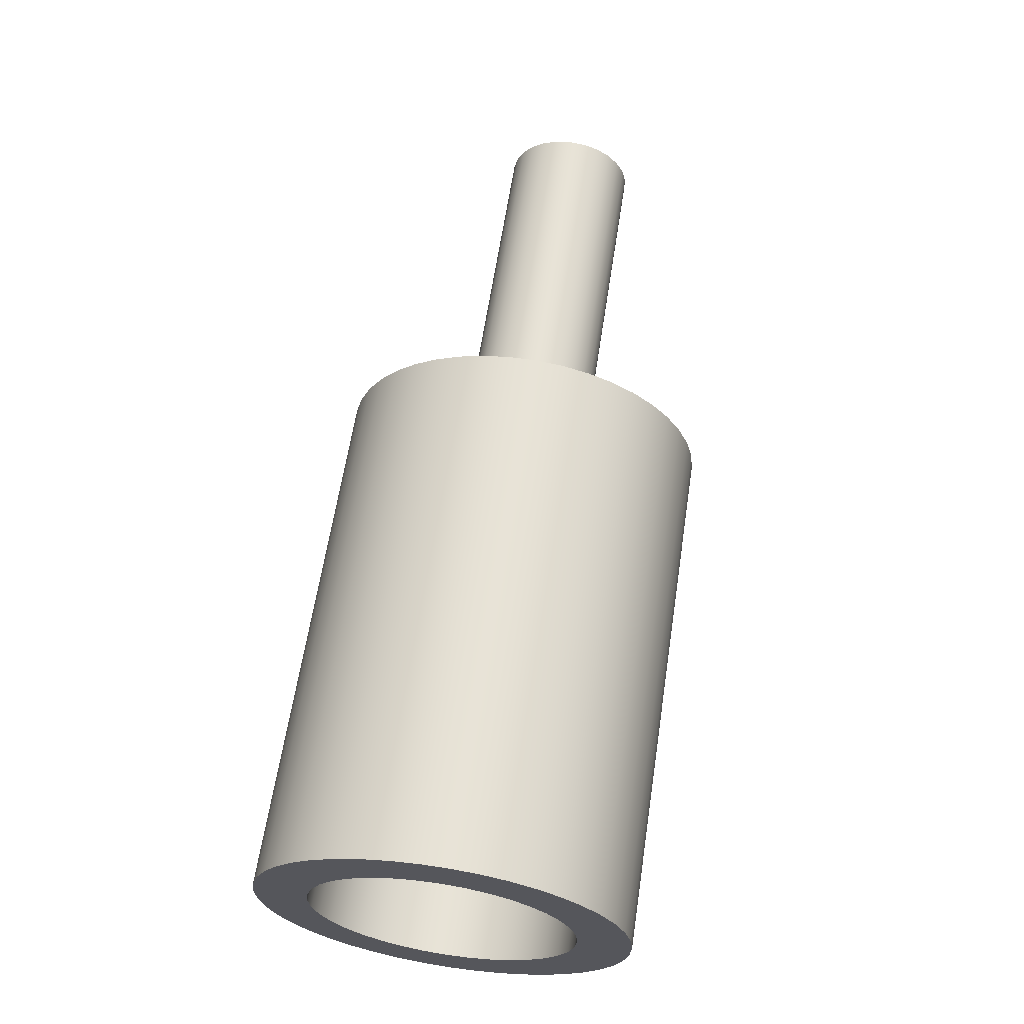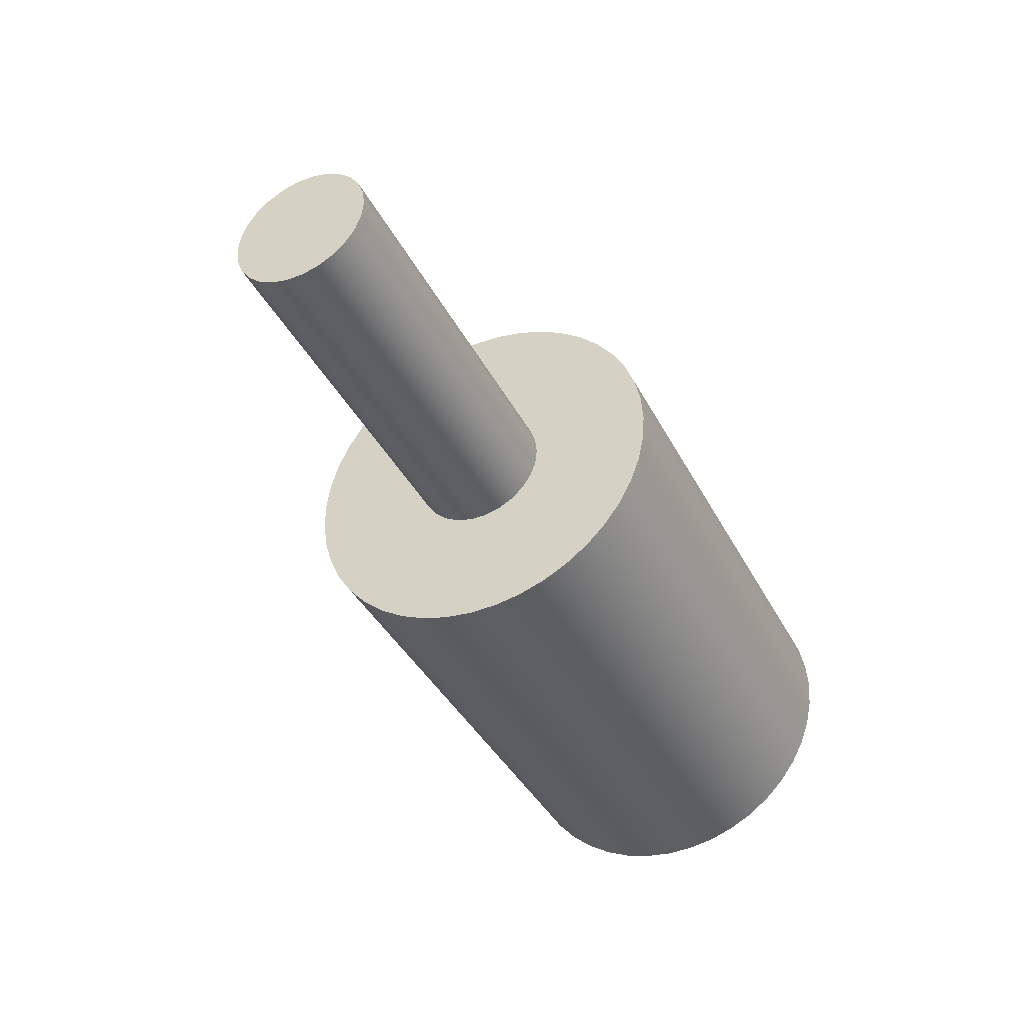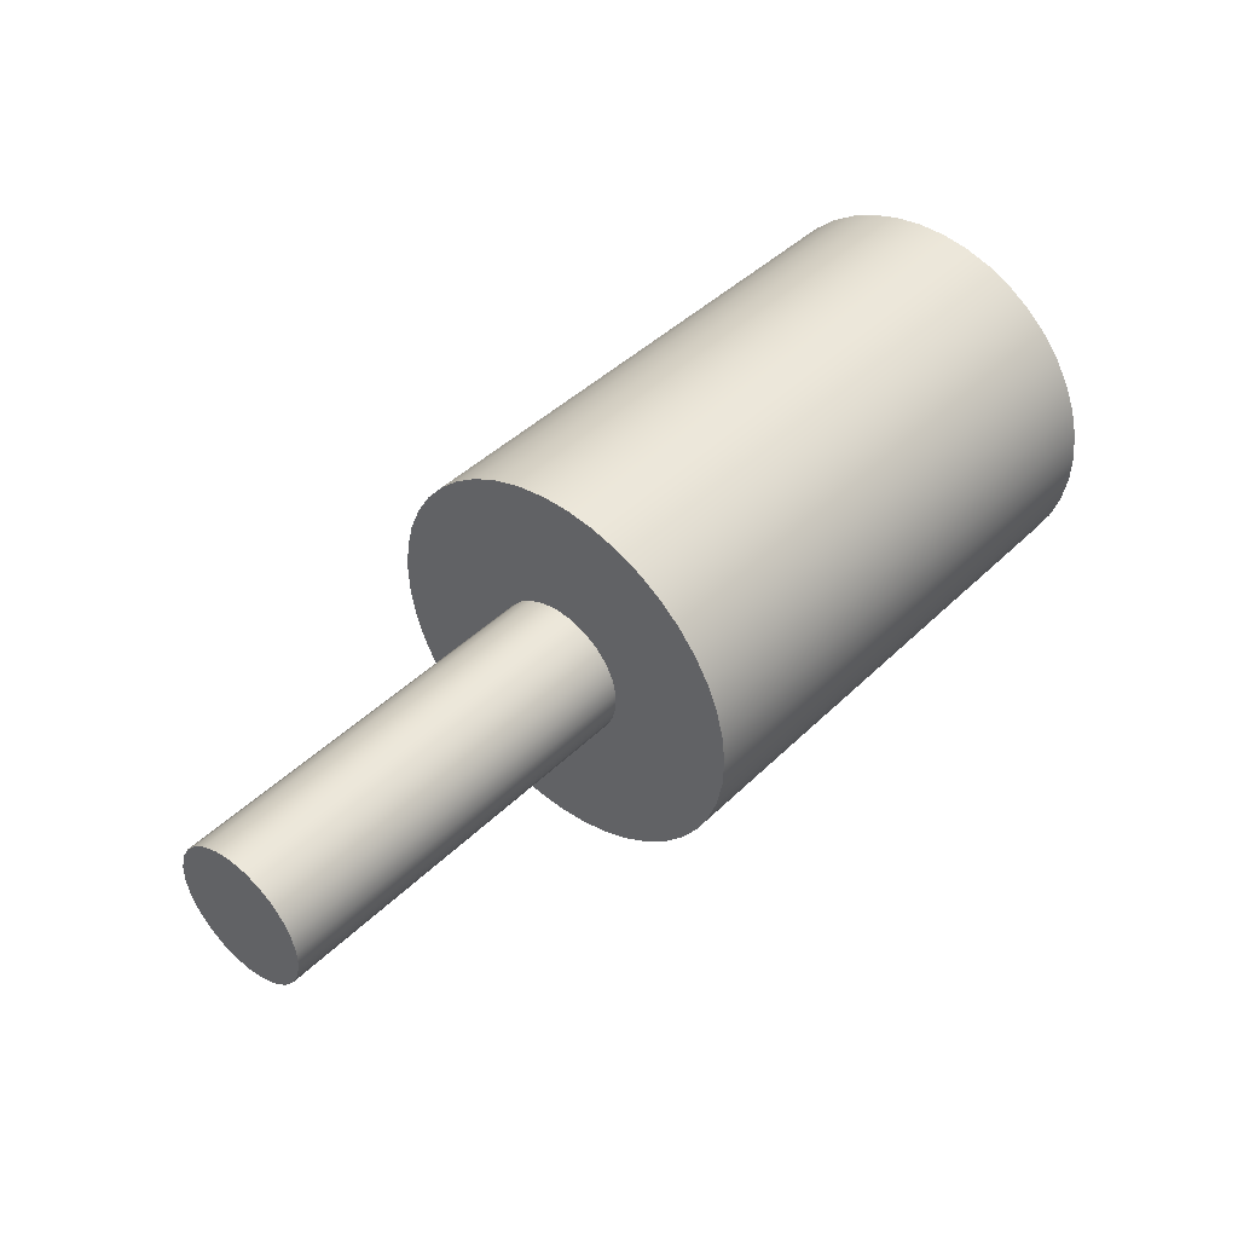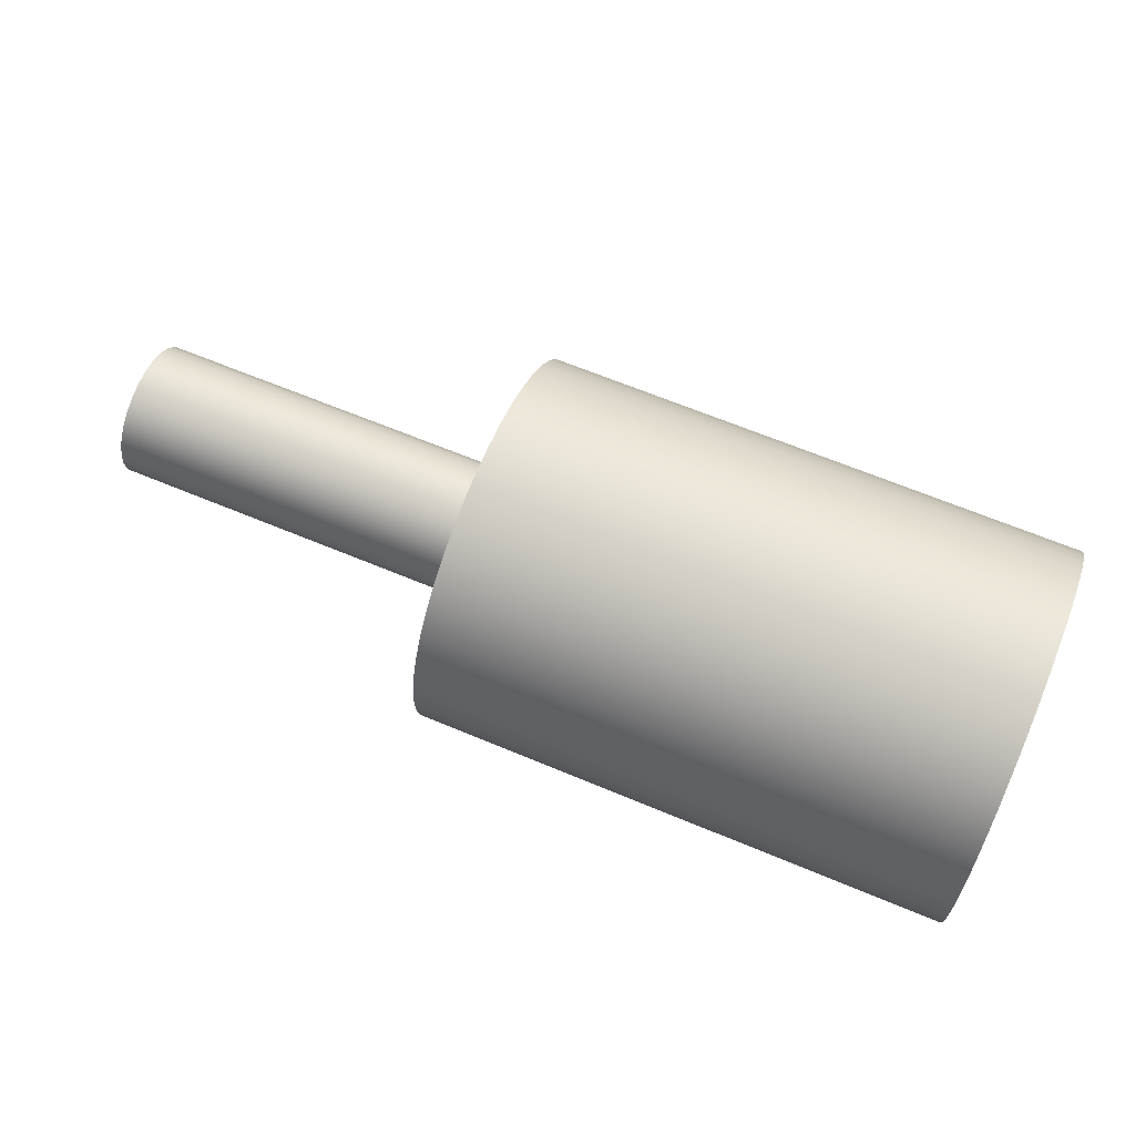
<metadata>
{"format":"obj","ext":"obj","renderer":"f3d","projection":"perspective","resolution":1024,"background":"white","views":[{"elev":62.9,"azim":-81.3,"up":"+Z"},{"elev":-39.5,"azim":115.3,"up":"+Y"},{"elev":43.2,"azim":131.1,"up":"+Z"},{"elev":66.1,"azim":-157.3,"up":"+Y"}]}
</metadata>
<code>
v -0.2 1 -5.25
v -0.2 1.043 -5.246
v -0.2 1.086 -5.235
v -0.2 1.125 -5.217
v -0.2 1.161 -5.192
v -0.2 1.192 -5.161
v -0.2 1.217 -5.125
v -0.2 1.235 -5.086
v -0.2 1.246 -5.043
v -0.2 1.25 -5
v -0.2 1.246 -4.957
v -0.2 1.235 -4.914
v -0.2 1.217 -4.875
v -0.2 1.192 -4.839
v -0.2 1.161 -4.808
v -0.2 1.125 -4.783
v -0.2 1.086 -4.765
v -0.2 1.043 -4.754
v -0.2 1 -4.75
v -0.2 0.9566 -4.754
v -0.2 0.9145 -4.765
v -0.2 0.875 -4.783
v -0.2 0.8393 -4.808
v -0.2 0.8085 -4.839
v -0.2 0.7835 -4.875
v -0.2 0.7651 -4.914
v -0.2 0.7538 -4.957
v -0.2 0.75 -5
v -0.2 0.7538 -5.043
v -0.2 0.7651 -5.086
v -0.2 0.7835 -5.125
v -0.2 0.8085 -5.161
v -0.2 0.8393 -5.192
v -0.2 0.875 -5.217
v -0.2 0.9145 -5.235
v -0.2 0.9566 -5.246
v -1 1 -5.25
v -1 0.9566 -5.246
v -1 0.9145 -5.235
v -1 0.875 -5.217
v -1 0.8393 -5.192
v -1 0.8085 -5.161
v -1 0.7835 -5.125
v -1 0.7651 -5.086
v -1 0.7538 -5.043
v -1 0.75 -5
v -1 0.7538 -4.957
v -1 0.7651 -4.914
v -1 0.7835 -4.875
v -1 0.8085 -4.839
v -1 0.8393 -4.808
v -1 0.875 -4.783
v -1 0.9145 -4.765
v -1 0.9566 -4.754
v -1 1 -4.75
v -1 1.043 -4.754
v -1 1.086 -4.765
v -1 1.125 -4.783
v -1 1.161 -4.808
v -1 1.192 -4.839
v -1 1.217 -4.875
v -1 1.235 -4.914
v -1 1.246 -4.957
v -1 1.25 -5
v -1 1.246 -5.043
v -1 1.235 -5.086
v -1 1.217 -5.125
v -1 1.192 -5.161
v -1 1.161 -5.192
v -1 1.125 -5.217
v -1 1.086 -5.235
v -1 1.043 -5.246
v -0.2 1 -5.25
v -1 1 -5.25
v -0.2 1 -5.25
v -0.2 0.9566 -5.246
v -0.2 0.9145 -5.235
v -0.2 0.875 -5.217
v -0.2 0.8393 -5.192
v -0.2 0.8085 -5.161
v -0.2 0.7835 -5.125
v -0.2 0.7651 -5.086
v -0.2 0.7538 -5.043
v -0.2 0.75 -5
v -0.2 0.7538 -4.957
v -0.2 0.7651 -4.914
v -0.2 0.7835 -4.875
v -0.2 0.8085 -4.839
v -0.2 0.8393 -4.808
v -0.2 0.875 -4.783
v -0.2 0.9145 -4.765
v -0.2 0.9566 -4.754
v -0.2 1 -4.75
v -0.2 1.043 -4.754
v -0.2 1.086 -4.765
v -0.2 1.125 -4.783
v -0.2 1.161 -4.808
v -0.2 1.192 -4.839
v -0.2 1.217 -4.875
v -0.2 1.235 -4.914
v -0.2 1.246 -4.957
v -0.2 1.25 -5
v -0.2 1.246 -5.043
v -0.2 1.235 -5.086
v -0.2 1.217 -5.125
v -0.2 1.192 -5.161
v -0.2 1.161 -5.192
v -0.2 1.125 -5.217
v -0.2 1.086 -5.235
v -0.2 1.043 -5.246
v 0.7 1 -4.875
v 0.7 0.9701 -4.879
v 0.7 0.9419 -4.889
v 0.7 0.9171 -4.906
v 0.7 0.8971 -4.929
v 0.7 0.8831 -4.956
v 0.7 0.8759 -4.985
v 0.7 0.8759 -5.015
v 0.7 0.8831 -5.044
v 0.7 0.8971 -5.071
v 0.7 0.9171 -5.094
v 0.7 0.9419 -5.111
v 0.7 0.9701 -5.121
v 0.7 1 -5.125
v 0.7 1.03 -5.121
v 0.7 1.058 -5.111
v 0.7 1.083 -5.094
v 0.7 1.103 -5.071
v 0.7 1.117 -5.044
v 0.7 1.124 -5.015
v 0.7 1.124 -4.985
v 0.7 1.117 -4.956
v 0.7 1.103 -4.929
v 0.7 1.083 -4.906
v 0.7 1.058 -4.889
v 0.7 1.03 -4.879
v 0 1 -5.35
v 0 1.051 -5.346
v 0 1.101 -5.335
v 0 1.149 -5.317
v 0 1.193 -5.292
v 0 1.234 -5.261
v 0 1.269 -5.224
v 0 1.299 -5.182
v 0 1.322 -5.137
v 0 1.339 -5.089
v 0 1.348 -5.038
v 0 1.35 -4.987
v 0 1.344 -4.936
v 0 1.331 -4.887
v 0 1.311 -4.84
v 0 1.285 -4.796
v 0 1.252 -4.757
v 0 1.214 -4.723
v 0 1.171 -4.695
v 0 1.125 -4.673
v 0 1.076 -4.658
v 0 1.026 -4.651
v 0 0.9745 -4.651
v 0 0.9239 -4.658
v 0 0.875 -4.673
v 0 0.8287 -4.695
v 0 0.7861 -4.723
v 0 0.748 -4.757
v 0 0.7153 -4.796
v 0 0.6887 -4.84
v 0 0.6687 -4.887
v 0 0.6558 -4.936
v 0 0.6502 -4.987
v 0 0.6521 -5.038
v 0 0.6614 -5.089
v 0 0.6779 -5.137
v 0 0.7012 -5.182
v 0 0.731 -5.224
v 0 0.7664 -5.261
v 0 0.8069 -5.292
v 0 0.8514 -5.317
v 0 0.8992 -5.335
v 0 0.949 -5.346
v 0 1 -4.875
v 0 1.03 -4.879
v 0 1.058 -4.889
v 0 1.083 -4.906
v 0 1.103 -4.929
v 0 1.117 -4.956
v 0 1.124 -4.985
v 0 1.124 -5.015
v 0 1.117 -5.044
v 0 1.103 -5.071
v 0 1.083 -5.094
v 0 1.058 -5.111
v 0 1.03 -5.121
v 0 1 -5.125
v 0 0.9701 -5.121
v 0 0.9419 -5.111
v 0 0.9171 -5.094
v 0 0.8971 -5.071
v 0 0.8831 -5.044
v 0 0.8759 -5.015
v 0 0.8759 -4.985
v 0 0.8831 -4.956
v 0 0.8971 -4.929
v 0 0.9171 -4.906
v 0 0.9419 -4.889
v 0 0.9701 -4.879
v 0.7 1 -4.875
v 0.7 1.03 -4.879
v 0.7 1.058 -4.889
v 0.7 1.083 -4.906
v 0.7 1.103 -4.929
v 0.7 1.117 -4.956
v 0.7 1.124 -4.985
v 0.7 1.124 -5.015
v 0.7 1.117 -5.044
v 0.7 1.103 -5.071
v 0.7 1.083 -5.094
v 0.7 1.058 -5.111
v 0.7 1.03 -5.121
v 0.7 1 -5.125
v 0.7 0.9701 -5.121
v 0.7 0.9419 -5.111
v 0.7 0.9171 -5.094
v 0.7 0.8971 -5.071
v 0.7 0.8831 -5.044
v 0.7 0.8759 -5.015
v 0.7 0.8759 -4.985
v 0.7 0.8831 -4.956
v 0.7 0.8971 -4.929
v 0.7 0.9171 -4.906
v 0.7 0.9419 -4.889
v 0.7 0.9701 -4.879
v 0 1 -4.875
v 0 0.9701 -4.879
v 0 0.9419 -4.889
v 0 0.9171 -4.906
v 0 0.8971 -4.929
v 0 0.8831 -4.956
v 0 0.8759 -4.985
v 0 0.8759 -5.015
v 0 0.8831 -5.044
v 0 0.8971 -5.071
v 0 0.9171 -5.094
v 0 0.9419 -5.111
v 0 0.9701 -5.121
v 0 1 -5.125
v 0 1.03 -5.121
v 0 1.058 -5.111
v 0 1.083 -5.094
v 0 1.103 -5.071
v 0 1.117 -5.044
v 0 1.124 -5.015
v 0 1.124 -4.985
v 0 1.117 -4.956
v 0 1.103 -4.929
v 0 1.083 -4.906
v 0 1.058 -4.889
v 0 1.03 -4.879
v 0 1 -4.875
v 0.7 1 -4.875
v -1 1 -5.35
v -1 1.051 -5.346
v -1 1.101 -5.335
v -1 1.149 -5.317
v -1 1.193 -5.292
v -1 1.234 -5.261
v -1 1.269 -5.224
v -1 1.299 -5.182
v -1 1.322 -5.137
v -1 1.339 -5.089
v -1 1.348 -5.038
v -1 1.35 -4.987
v -1 1.344 -4.936
v -1 1.331 -4.887
v -1 1.311 -4.84
v -1 1.285 -4.796
v -1 1.252 -4.757
v -1 1.214 -4.723
v -1 1.171 -4.695
v -1 1.125 -4.673
v -1 1.076 -4.658
v -1 1.026 -4.651
v -1 0.9745 -4.651
v -1 0.9239 -4.658
v -1 0.875 -4.673
v -1 0.8287 -4.695
v -1 0.7861 -4.723
v -1 0.748 -4.757
v -1 0.7153 -4.796
v -1 0.6887 -4.84
v -1 0.6687 -4.887
v -1 0.6558 -4.936
v -1 0.6502 -4.987
v -1 0.6521 -5.038
v -1 0.6614 -5.089
v -1 0.6779 -5.137
v -1 0.7012 -5.182
v -1 0.731 -5.224
v -1 0.7664 -5.261
v -1 0.8069 -5.292
v -1 0.8514 -5.317
v -1 0.8992 -5.335
v -1 0.949 -5.346
v 0 1 -5.35
v 0 0.949 -5.346
v 0 0.8992 -5.335
v 0 0.8514 -5.317
v 0 0.8069 -5.292
v 0 0.7664 -5.261
v 0 0.731 -5.224
v 0 0.7012 -5.182
v 0 0.6779 -5.137
v 0 0.6614 -5.089
v 0 0.6521 -5.038
v 0 0.6502 -4.987
v 0 0.6558 -4.936
v 0 0.6687 -4.887
v 0 0.6887 -4.84
v 0 0.7153 -4.796
v 0 0.748 -4.757
v 0 0.7861 -4.723
v 0 0.8287 -4.695
v 0 0.875 -4.673
v 0 0.9239 -4.658
v 0 0.9745 -4.651
v 0 1.026 -4.651
v 0 1.076 -4.658
v 0 1.125 -4.673
v 0 1.171 -4.695
v 0 1.214 -4.723
v 0 1.252 -4.757
v 0 1.285 -4.796
v 0 1.311 -4.84
v 0 1.331 -4.887
v 0 1.344 -4.936
v 0 1.35 -4.987
v 0 1.348 -5.038
v 0 1.339 -5.089
v 0 1.322 -5.137
v 0 1.299 -5.182
v 0 1.269 -5.224
v 0 1.234 -5.261
v 0 1.193 -5.292
v 0 1.149 -5.317
v 0 1.101 -5.335
v 0 1.051 -5.346
v 0 1 -5.35
v -1 1 -5.35
v -1 1 -5.25
v -1 1.043 -5.246
v -1 1.086 -5.235
v -1 1.125 -5.217
v -1 1.161 -5.192
v -1 1.192 -5.161
v -1 1.217 -5.125
v -1 1.235 -5.086
v -1 1.246 -5.043
v -1 1.25 -5
v -1 1.246 -4.957
v -1 1.235 -4.914
v -1 1.217 -4.875
v -1 1.192 -4.839
v -1 1.161 -4.808
v -1 1.125 -4.783
v -1 1.086 -4.765
v -1 1.043 -4.754
v -1 1 -4.75
v -1 0.9566 -4.754
v -1 0.9145 -4.765
v -1 0.875 -4.783
v -1 0.8393 -4.808
v -1 0.8085 -4.839
v -1 0.7835 -4.875
v -1 0.7651 -4.914
v -1 0.7538 -4.957
v -1 0.75 -5
v -1 0.7538 -5.043
v -1 0.7651 -5.086
v -1 0.7835 -5.125
v -1 0.8085 -5.161
v -1 0.8393 -5.192
v -1 0.875 -5.217
v -1 0.9145 -5.235
v -1 0.9566 -5.246
v -1 1 -5.35
v -1 0.949 -5.346
v -1 0.8992 -5.335
v -1 0.8514 -5.317
v -1 0.8069 -5.292
v -1 0.7664 -5.261
v -1 0.731 -5.224
v -1 0.7012 -5.182
v -1 0.6779 -5.137
v -1 0.6614 -5.089
v -1 0.6521 -5.038
v -1 0.6502 -4.987
v -1 0.6558 -4.936
v -1 0.6687 -4.887
v -1 0.6887 -4.84
v -1 0.7153 -4.796
v -1 0.748 -4.757
v -1 0.7861 -4.723
v -1 0.8287 -4.695
v -1 0.875 -4.673
v -1 0.9239 -4.658
v -1 0.9745 -4.651
v -1 1.026 -4.651
v -1 1.076 -4.658
v -1 1.125 -4.673
v -1 1.171 -4.695
v -1 1.214 -4.723
v -1 1.252 -4.757
v -1 1.285 -4.796
v -1 1.311 -4.84
v -1 1.331 -4.887
v -1 1.344 -4.936
v -1 1.35 -4.987
v -1 1.348 -5.038
v -1 1.339 -5.089
v -1 1.322 -5.137
v -1 1.299 -5.182
v -1 1.269 -5.224
v -1 1.234 -5.261
v -1 1.193 -5.292
v -1 1.149 -5.317
v -1 1.101 -5.335
v -1 1.051 -5.346
f 2 72 1
f 1 72 74
f 73 37 36
f 36 37 38
f 36 38 35
f 35 38 39
f 35 39 34
f 34 39 40
f 34 40 33
f 33 40 41
f 33 41 32
f 32 41 42
f 32 42 31
f 31 42 43
f 31 43 30
f 30 43 44
f 30 44 29
f 29 44 45
f 29 45 28
f 28 45 46
f 28 46 27
f 27 46 47
f 27 47 26
f 26 47 48
f 26 48 25
f 25 48 49
f 25 49 24
f 24 49 50
f 24 50 23
f 23 50 51
f 23 51 22
f 22 51 52
f 22 52 21
f 21 52 53
f 21 53 20
f 20 53 54
f 20 54 19
f 19 54 55
f 19 55 18
f 18 55 56
f 18 56 17
f 17 56 57
f 17 57 16
f 16 57 58
f 16 58 15
f 15 58 59
f 15 59 14
f 14 59 60
f 14 60 13
f 13 60 61
f 13 61 12
f 12 61 62
f 12 62 11
f 11 62 63
f 11 63 10
f 10 63 64
f 10 64 9
f 9 64 65
f 9 65 8
f 8 65 66
f 8 66 7
f 7 66 67
f 7 67 6
f 6 67 68
f 6 68 5
f 5 68 69
f 5 69 4
f 4 69 70
f 4 70 3
f 3 70 71
f 3 71 2
f 2 71 72
f 76 92 75
f 75 92 93
f 75 93 110
f 110 93 94
f 110 94 109
f 109 94 95
f 109 95 108
f 108 95 96
f 108 96 107
f 107 96 97
f 107 97 106
f 106 97 98
f 106 98 105
f 105 98 99
f 105 99 104
f 104 99 100
f 104 100 103
f 103 100 101
f 103 101 102
f 92 76 91
f 91 76 77
f 91 77 90
f 90 77 78
f 90 78 89
f 89 78 79
f 89 79 88
f 88 79 80
f 88 80 87
f 87 80 81
f 87 81 86
f 86 81 82
f 86 82 85
f 85 82 83
f 85 83 84
f 112 123 111
f 111 123 124
f 111 124 136
f 136 124 125
f 136 125 135
f 135 125 126
f 135 126 134
f 134 126 127
f 134 127 133
f 133 127 128
f 133 128 132
f 132 128 129
f 132 129 131
f 131 129 130
f 123 112 122
f 122 112 113
f 122 113 121
f 121 113 114
f 121 114 120
f 120 114 115
f 120 115 119
f 119 115 116
f 119 116 118
f 118 116 117
f 179 137 193
f 193 137 138
f 193 138 192
f 192 138 139
f 192 139 191
f 191 139 140
f 191 140 141
f 191 141 190
f 190 141 142
f 190 142 143
f 190 143 189
f 189 143 144
f 189 144 188
f 188 144 145
f 188 145 146
f 188 146 187
f 187 146 147
f 187 147 148
f 187 148 186
f 186 148 149
f 186 149 185
f 185 149 150
f 185 150 151
f 185 151 184
f 184 151 152
f 184 152 153
f 184 153 183
f 183 153 154
f 183 154 182
f 182 154 155
f 182 155 156
f 182 156 181
f 181 156 157
f 181 157 158
f 181 158 180
f 180 158 159
f 180 159 205
f 205 159 160
f 205 160 161
f 205 161 204
f 204 161 162
f 204 162 163
f 204 163 203
f 203 163 164
f 203 164 202
f 202 164 165
f 202 165 166
f 202 166 201
f 201 166 167
f 201 167 168
f 201 168 200
f 200 168 169
f 200 169 199
f 199 169 170
f 199 170 171
f 199 171 198
f 198 171 172
f 198 172 173
f 198 173 197
f 197 173 174
f 197 174 196
f 196 174 175
f 196 175 176
f 196 176 195
f 195 176 177
f 195 177 178
f 195 178 194
f 194 178 179
f 194 179 193
f 207 257 206
f 206 257 258
f 259 232 231
f 231 232 233
f 231 233 230
f 230 233 234
f 230 234 229
f 229 234 235
f 229 235 228
f 228 235 236
f 228 236 227
f 227 236 237
f 227 237 226
f 226 237 238
f 226 238 225
f 225 238 239
f 225 239 224
f 224 239 240
f 224 240 223
f 223 240 241
f 223 241 222
f 222 241 242
f 222 242 221
f 221 242 243
f 221 243 220
f 220 243 244
f 220 244 219
f 219 244 245
f 219 245 218
f 218 245 246
f 218 246 217
f 217 246 247
f 217 247 216
f 216 247 248
f 216 248 215
f 215 248 249
f 215 249 214
f 214 249 250
f 214 250 213
f 213 250 251
f 213 251 212
f 212 251 252
f 212 252 211
f 211 252 253
f 211 253 210
f 210 253 254
f 210 254 209
f 209 254 255
f 209 255 208
f 208 255 256
f 208 256 207
f 207 256 257
f 261 345 260
f 260 345 346
f 347 303 302
f 302 303 304
f 302 304 301
f 301 304 305
f 301 305 300
f 300 305 306
f 300 306 299
f 299 306 307
f 299 307 298
f 298 307 308
f 298 308 297
f 297 308 309
f 297 309 296
f 296 309 310
f 296 310 295
f 295 310 311
f 295 311 294
f 294 311 312
f 294 312 293
f 293 312 313
f 293 313 292
f 292 313 314
f 292 314 291
f 291 314 315
f 291 315 290
f 290 315 316
f 290 316 289
f 289 316 317
f 289 317 288
f 288 317 318
f 288 318 287
f 287 318 319
f 287 319 286
f 286 319 320
f 286 320 285
f 285 320 321
f 285 321 284
f 284 321 322
f 284 322 283
f 283 322 323
f 283 323 282
f 282 323 324
f 282 324 281
f 281 324 325
f 281 325 280
f 280 325 326
f 280 326 279
f 279 326 327
f 279 327 278
f 278 327 328
f 278 328 277
f 277 328 329
f 277 329 276
f 276 329 330
f 276 330 275
f 275 330 331
f 275 331 274
f 274 331 332
f 274 332 273
f 273 332 333
f 273 333 272
f 272 333 334
f 272 334 271
f 271 334 335
f 271 335 270
f 270 335 336
f 270 336 269
f 269 336 337
f 269 337 268
f 268 337 338
f 268 338 267
f 267 338 339
f 267 339 266
f 266 339 340
f 266 340 265
f 265 340 341
f 265 341 264
f 264 341 342
f 264 342 263
f 263 342 343
f 263 343 262
f 262 343 344
f 262 344 261
f 261 344 345
f 349 426 348
f 348 426 384
f 348 384 385
f 426 349 425
f 425 349 350
f 425 350 424
f 424 350 351
f 424 351 423
f 423 351 352
f 423 352 422
f 422 352 353
f 422 353 421
f 421 353 420
f 420 353 354
f 420 354 419
f 419 354 355
f 419 355 418
f 418 355 356
f 418 356 417
f 417 356 357
f 417 357 416
f 416 357 358
f 416 358 415
f 415 358 414
f 414 358 359
f 414 359 413
f 413 359 360
f 413 360 412
f 412 360 361
f 412 361 411
f 411 361 362
f 411 362 410
f 410 362 363
f 410 363 409
f 409 363 408
f 408 363 364
f 408 364 407
f 407 364 365
f 407 365 406
f 406 365 366
f 406 366 405
f 405 366 367
f 405 367 404
f 404 367 368
f 404 368 403
f 403 368 369
f 403 369 402
f 402 369 401
f 401 369 370
f 401 370 400
f 400 370 371
f 400 371 399
f 399 371 372
f 399 372 398
f 398 372 373
f 398 373 397
f 397 373 374
f 397 374 396
f 396 374 395
f 395 374 375
f 395 375 394
f 394 375 376
f 394 376 393
f 393 376 377
f 393 377 392
f 392 377 378
f 392 378 391
f 391 378 379
f 391 379 390
f 390 379 389
f 389 379 380
f 389 380 388
f 388 380 381
f 388 381 387
f 387 381 382
f 387 382 386
f 386 382 383
f 386 383 385
f 385 383 348

</code>
